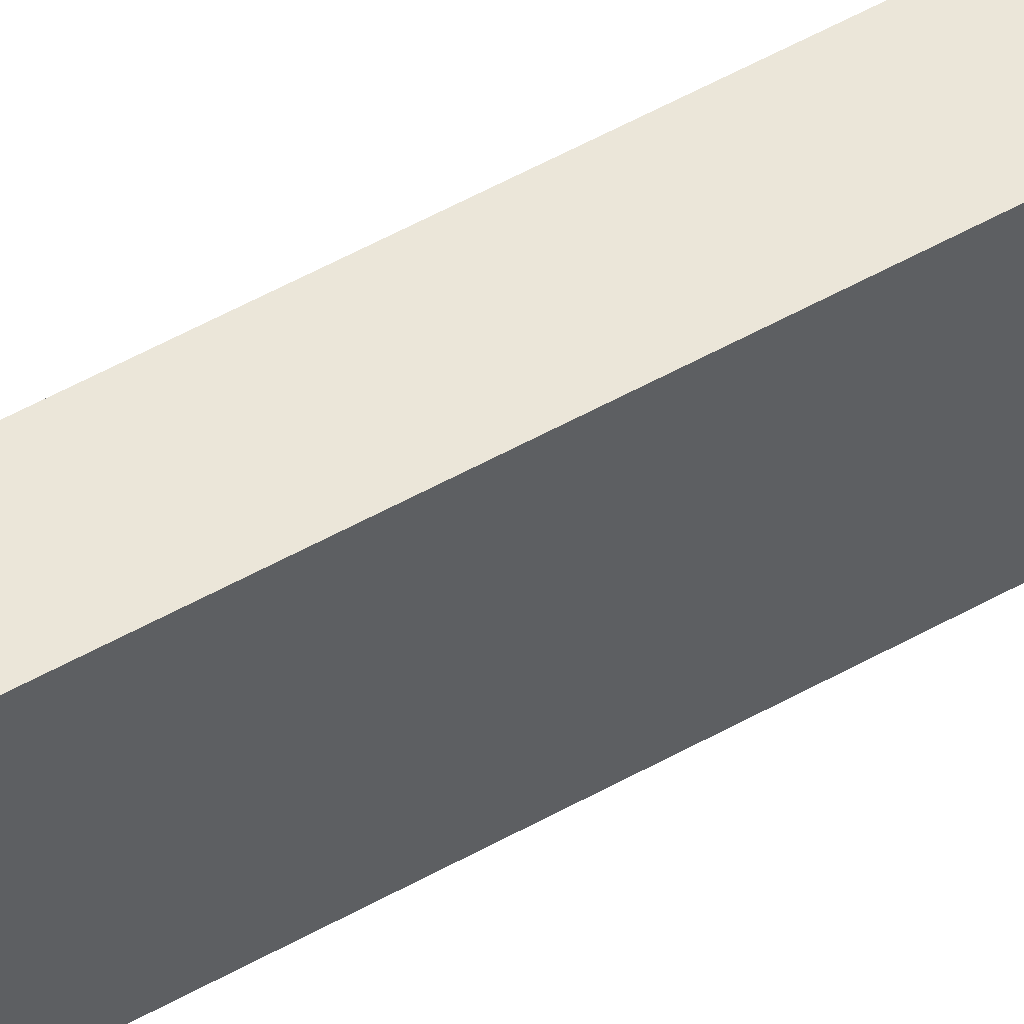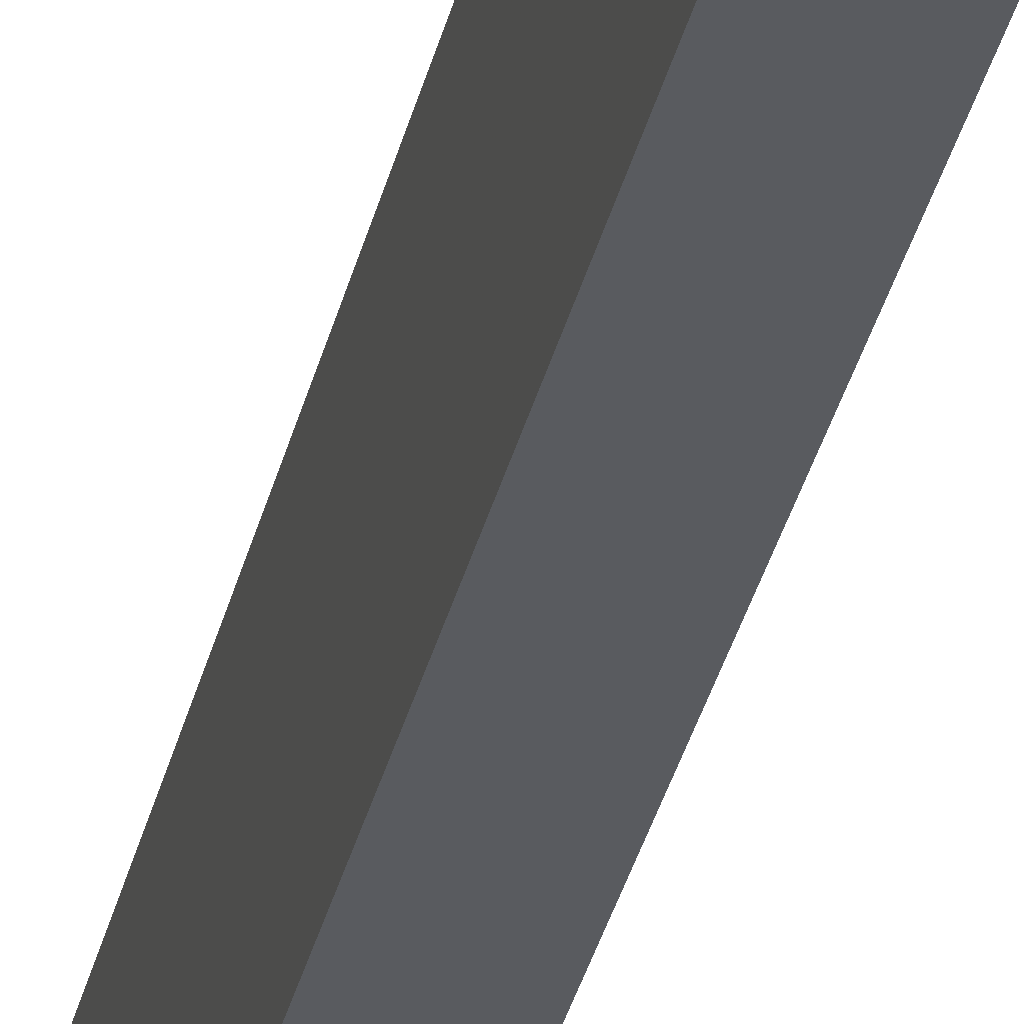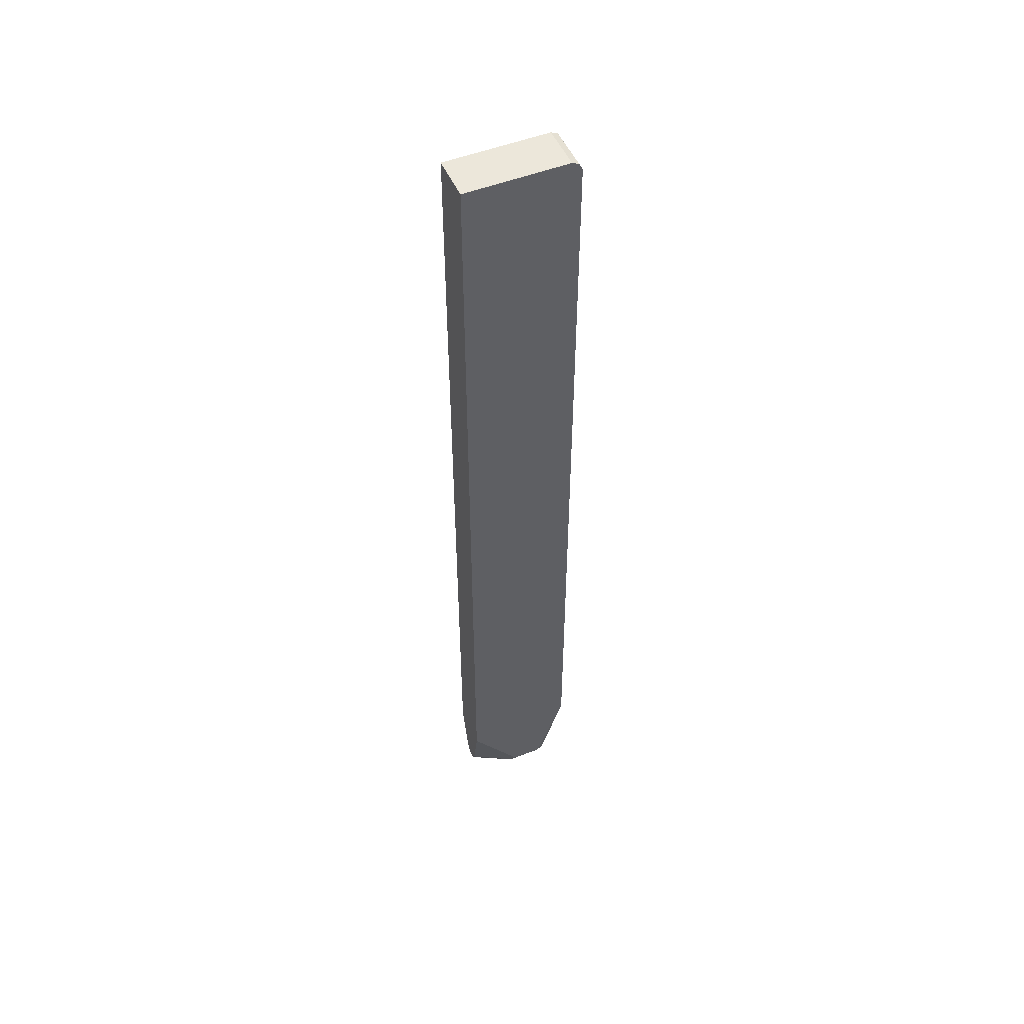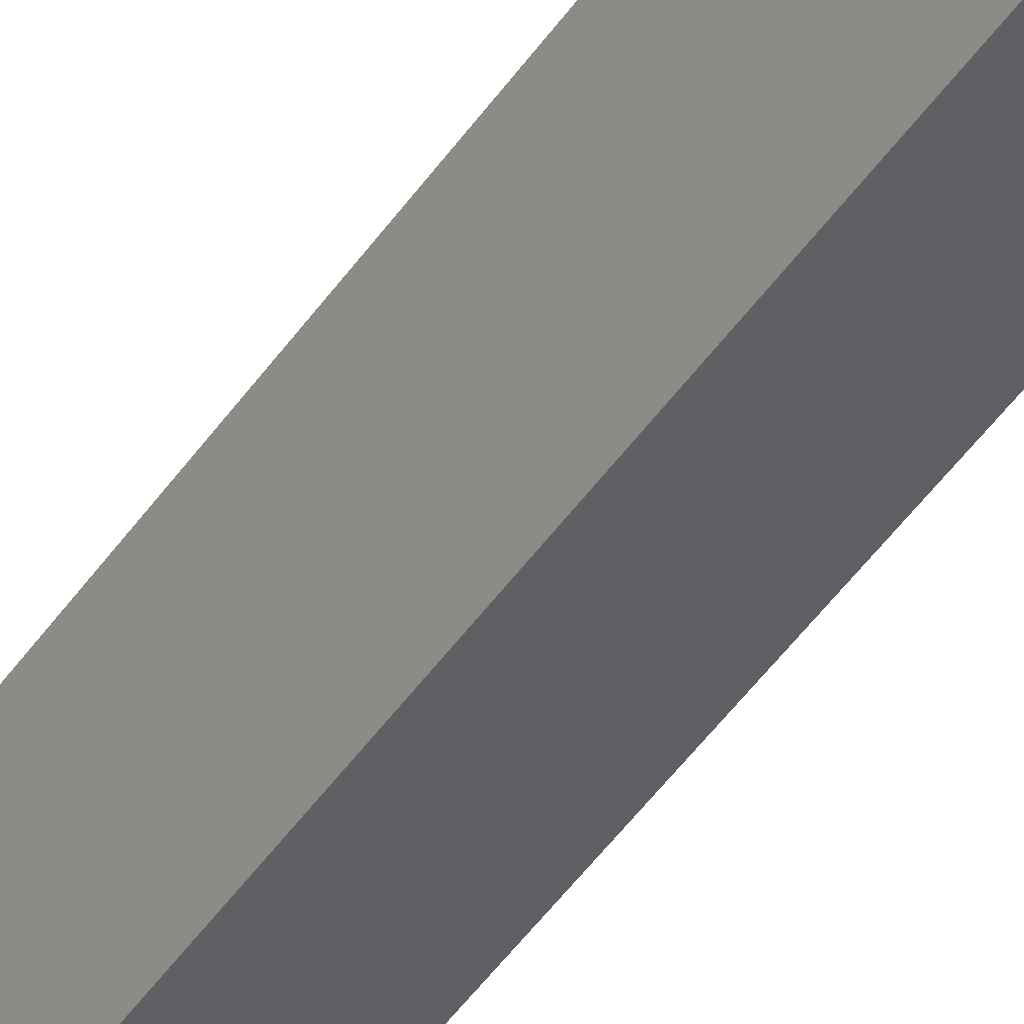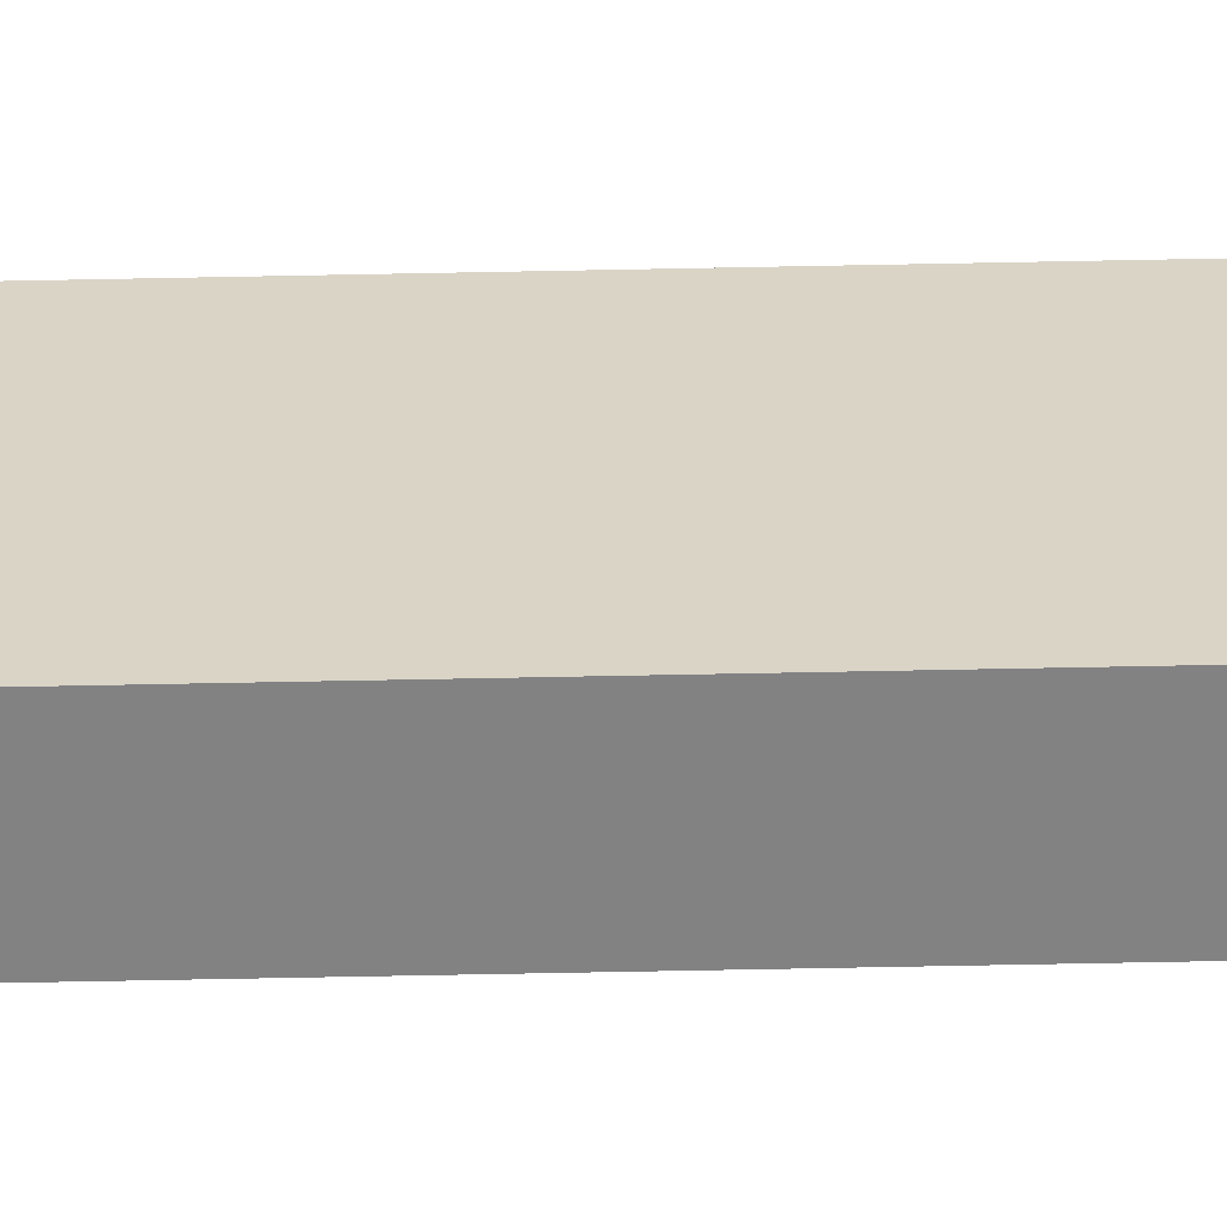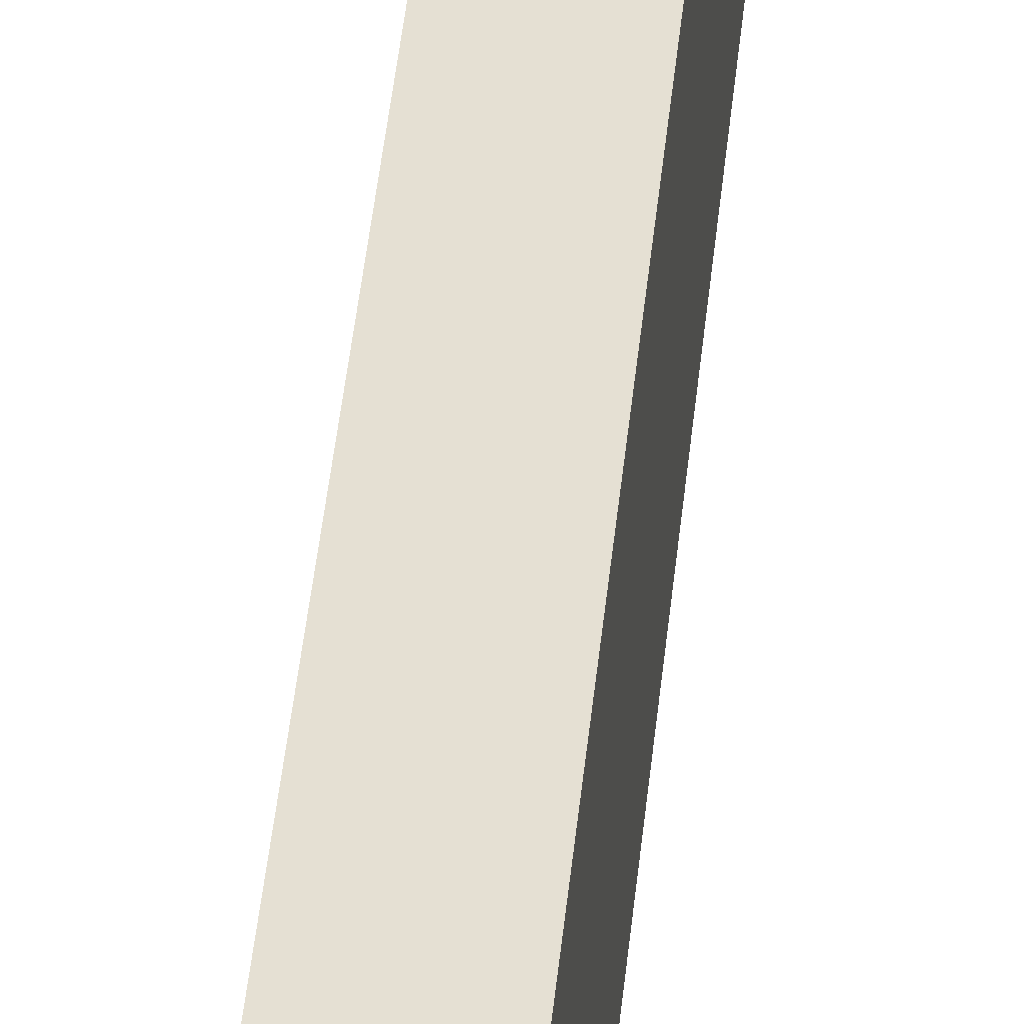
<metadata>
{"format":"obj","ext":"obj","renderer":"f3d","projection":"perspective","resolution":1024,"background":"white","views":[{"elev":56.4,"azim":59.9,"up":"+Y"},{"elev":-32.6,"azim":167.6,"up":"+Y"},{"elev":50.8,"azim":-113.3,"up":"+Z"},{"elev":-44.6,"azim":148.4,"up":"+Y"},{"elev":-60.8,"azim":-88.8,"up":"+Y"},{"elev":38.2,"azim":5.0,"up":"+Y"}]}
</metadata>
<code>
v -0.254 -0.2203 -0.7448
v -0.2541 -0.2203 -0.7448
v -0.2427 -0.2203 -0.7392
v -0.2143 -0.3059 -0.7776
v -0.2201 -0.3048 -0.7788
v -0.2399 -0.2907 -0.7759
v -0.2653 -0.2203 -0.7392
v -0.2561 -0.2878 -0.7746
v -0.2765 -0.2935 -0.7731
v -0.237 -0.2203 -0.7281
v -0.2314 -0.2314 -0.7336
v -0.2143 -0.2958 -0.7708
v -0.2143 -0.2989 -0.7729
v -0.2143 -0.3217 -0.7788
v -0.2709 -0.3048 -0.7788
v -0.2709 -0.2203 -0.7279
v -0.2836 -0.2963 -0.7703
v -0.2143 -0.2203 -0.6433
v -0.2201 -0.254 -0.7279
v -0.2143 -0.2937 -0.7677
v -0.2143 -0.3497 -0.7788
v -0.2709 -0.3555 -0.7788
v -0.2794 -0.364 -0.7746
v -0.2822 -0.3048 -0.7731
v -0.2877 -0.3046 -0.7621
v -0.2877 -0.2203 -0.6433
v -0.2822 -0.3555 -0.7731
v -0.2877 -0.3555 -0.7621
v -0.2143 -0.2203 -0.6329
v -0.2143 -0.3563 -0.7773
v -0.2201 -0.3555 -0.7788
v -0.2201 -0.3668 -0.7731
v -0.2709 -0.3668 -0.7731
v -0.2709 -0.3725 -0.7618
v -0.2822 -0.3668 -0.7674
v -0.2877 -0.2203 0.7788
v -0.2877 -0.3557 -0.7619
v -0.2143 -0.2203 0.7788
v -0.2143 -0.3637 -0.7737
v -0.2143 -0.3678 -0.7712
v -0.2143 -0.3696 -0.7677
v -0.2201 -0.3725 -0.7618
v -0.2877 -0.4064 -0.6264
v -0.2877 -0.3894 0.7788
v -0.2143 -0.3894 0.7788
v -0.2143 -0.4064 -0.6264
v -0.2877 -0.4064 0.7618
v -0.2877 -0.4007 0.7731
v -0.2143 -0.4005 0.7732
v -0.2143 -0.4064 0.7618
v -0.2877 -0.4062 0.7621
v -0.2143 -0.4008 0.7729
v -0.2143 -0.4007 0.7731
f 23 35 28
f 23 28 27
f 23 27 24
f 25 28 37
f 25 43 47
f 25 47 51
f 25 48 44
f 23 34 35
f 25 51 48
f 25 37 43
f 23 33 34
f 17 28 25
f 23 31 32
f 22 31 23
f 21 30 31
f 18 20 19
f 18 29 20
f 17 27 28
f 17 24 27
f 16 25 26
f 15 24 17
f 16 17 25
f 23 32 33
f 25 44 36
f 43 46 50
f 28 35 37
f 50 52 51
f 15 23 24
f 48 53 49
f 48 52 53
f 48 51 52
f 47 50 51
f 44 49 45
f 44 48 49
f 43 50 47
f 41 46 42
f 36 45 38
f 36 44 45
f 35 43 37
f 34 43 35
f 34 46 43
f 34 42 46
f 34 41 42
f 34 40 41
f 33 40 34
f 32 40 33
f 32 39 40
f 31 39 32
f 30 39 31
f 25 36 26
f 15 22 23
f 4 12 20
f 11 20 12
f 4 13 12
f 4 14 5
f 3 13 4
f 3 12 13
f 3 11 12
f 3 10 11
f 11 18 19
f 2 8 9
f 2 6 8
f 1 6 2
f 4 20 29
f 1 5 6
f 1 3 4
f 1 10 3
f 1 18 10
f 1 29 18
f 1 38 29
f 1 36 38
f 1 26 36
f 1 16 26
f 1 7 16
f 1 2 7
f 1 4 5
f 4 29 38
f 2 9 7
f 4 45 49
f 11 19 20
f 10 18 11
f 4 38 45
f 8 15 9
f 7 17 16
f 7 9 17
f 6 15 8
f 5 15 6
f 5 22 15
f 5 31 22
f 5 21 31
f 9 15 17
f 4 21 14
f 5 14 21
f 4 49 53
f 4 52 50
f 4 50 46
f 4 53 52
f 4 41 40
f 4 40 39
f 4 39 30
f 4 30 21
f 4 46 41

</code>
